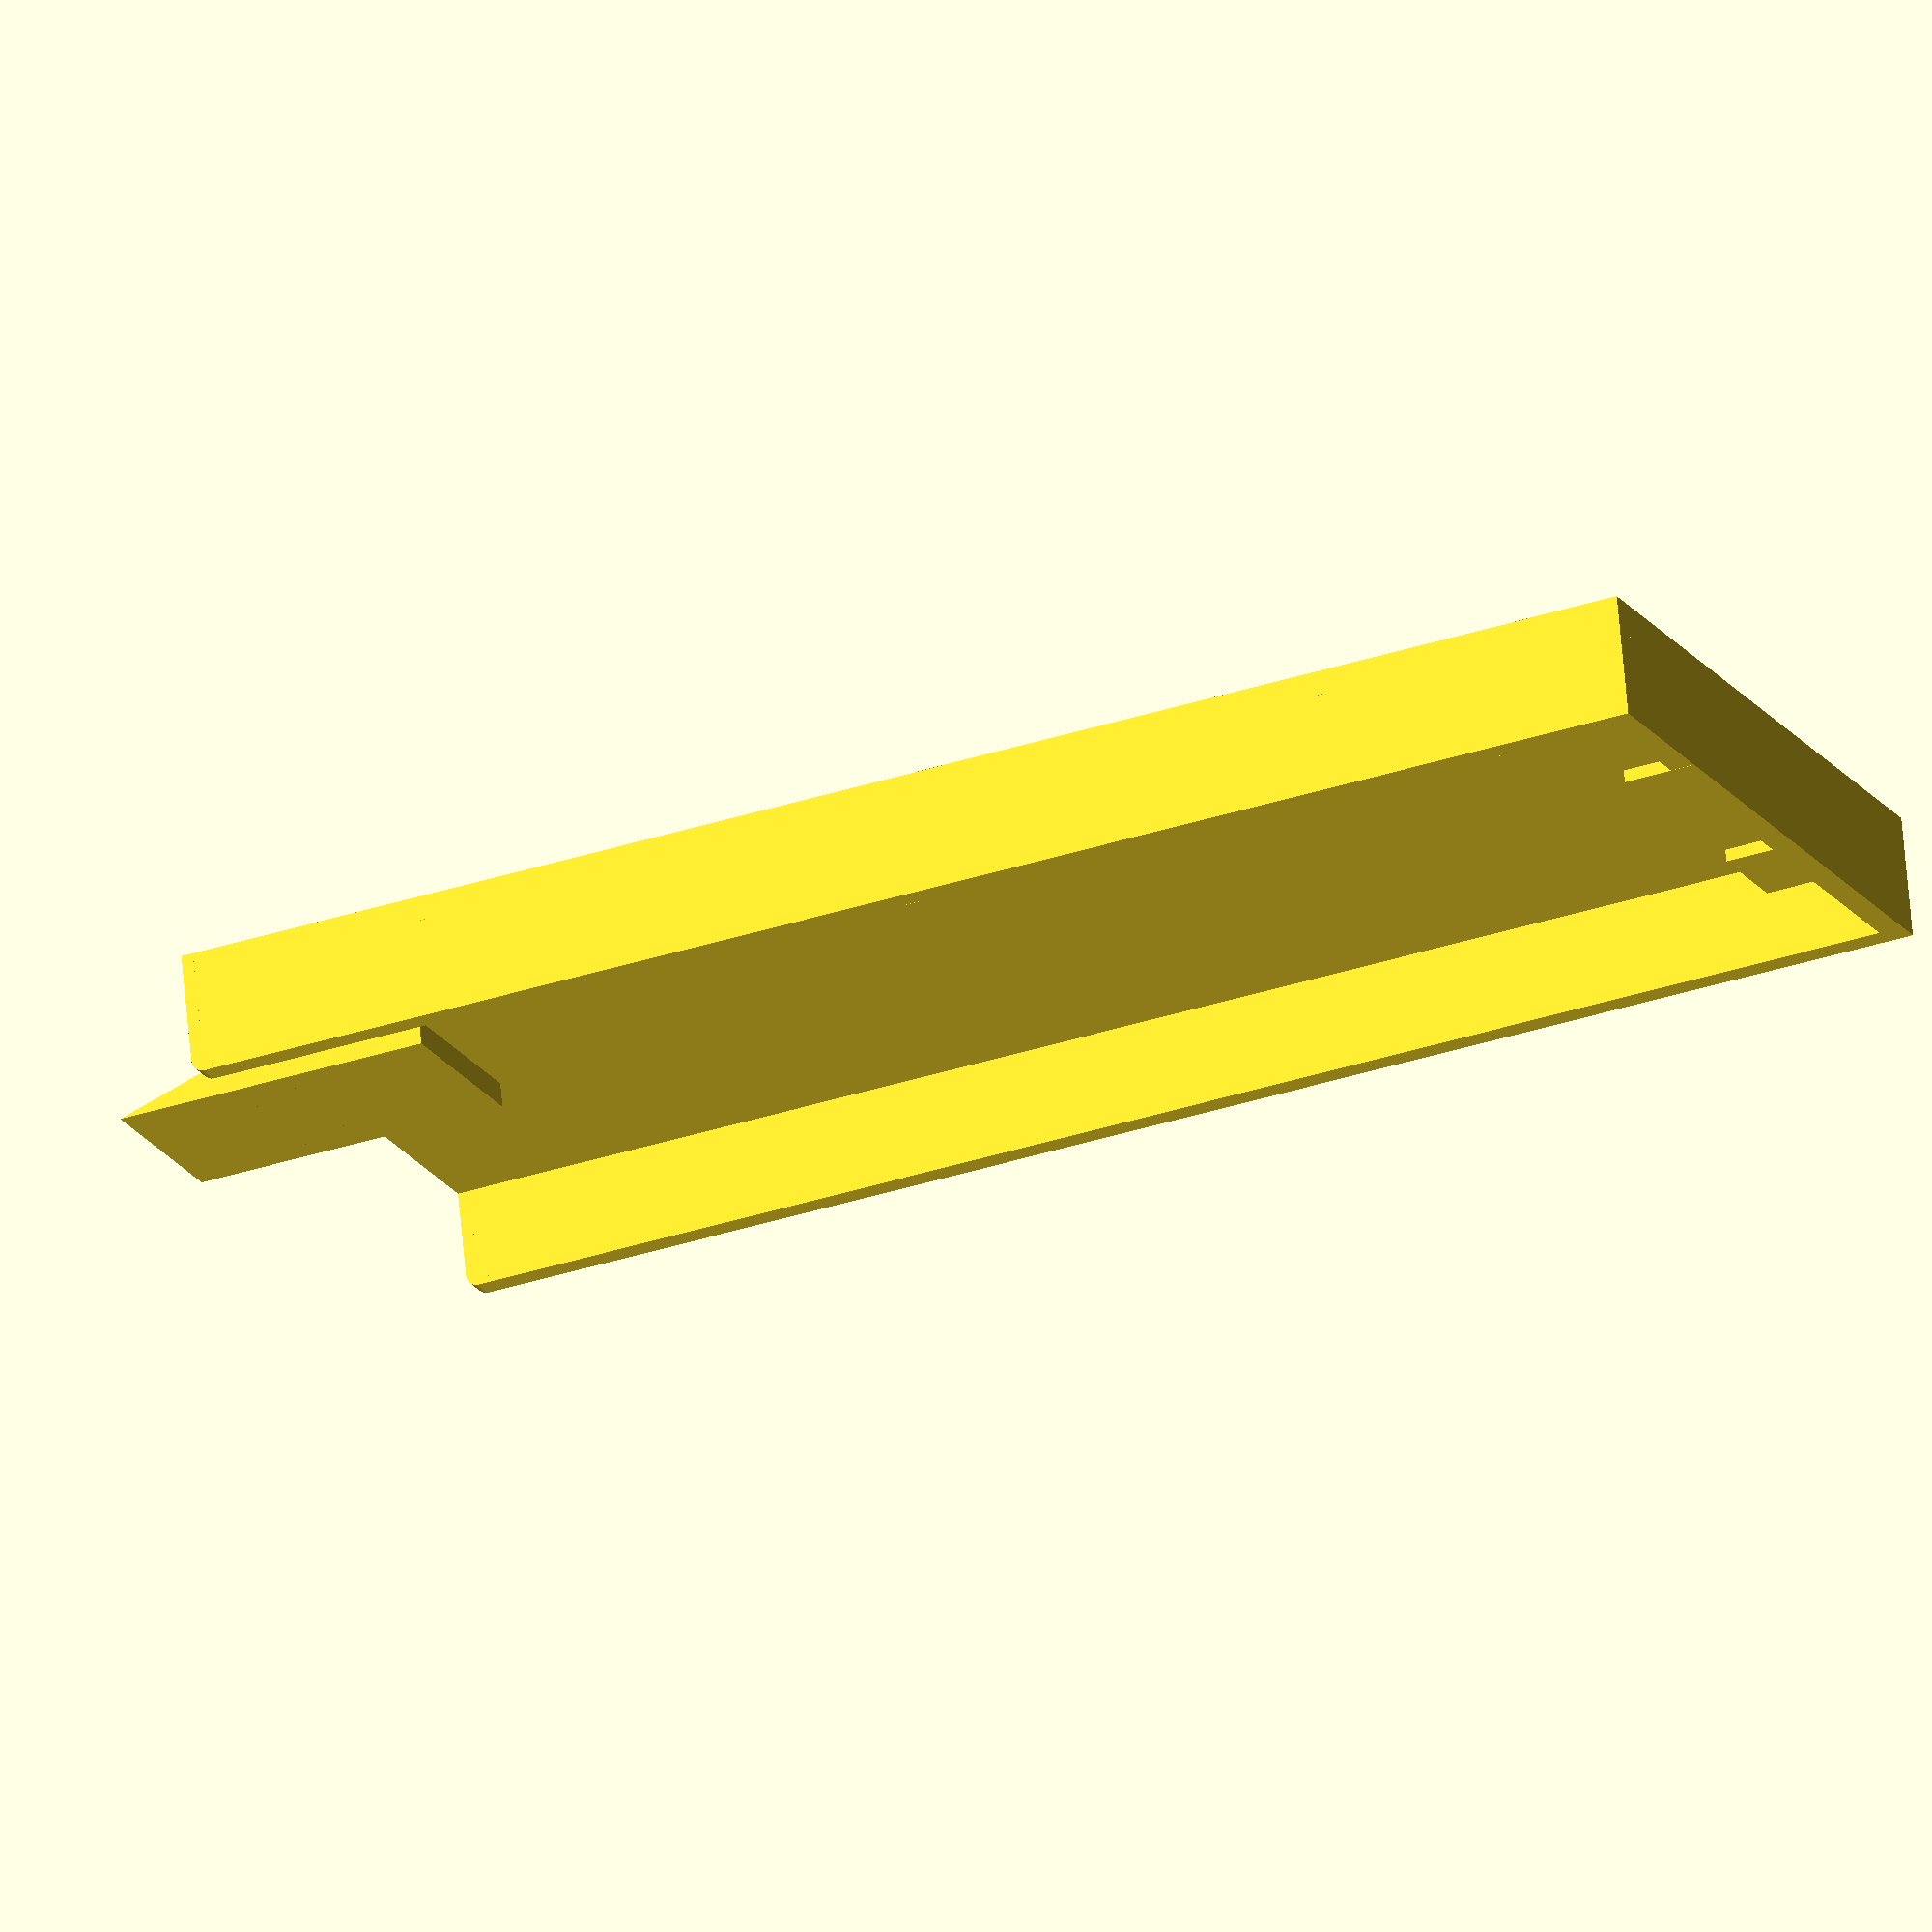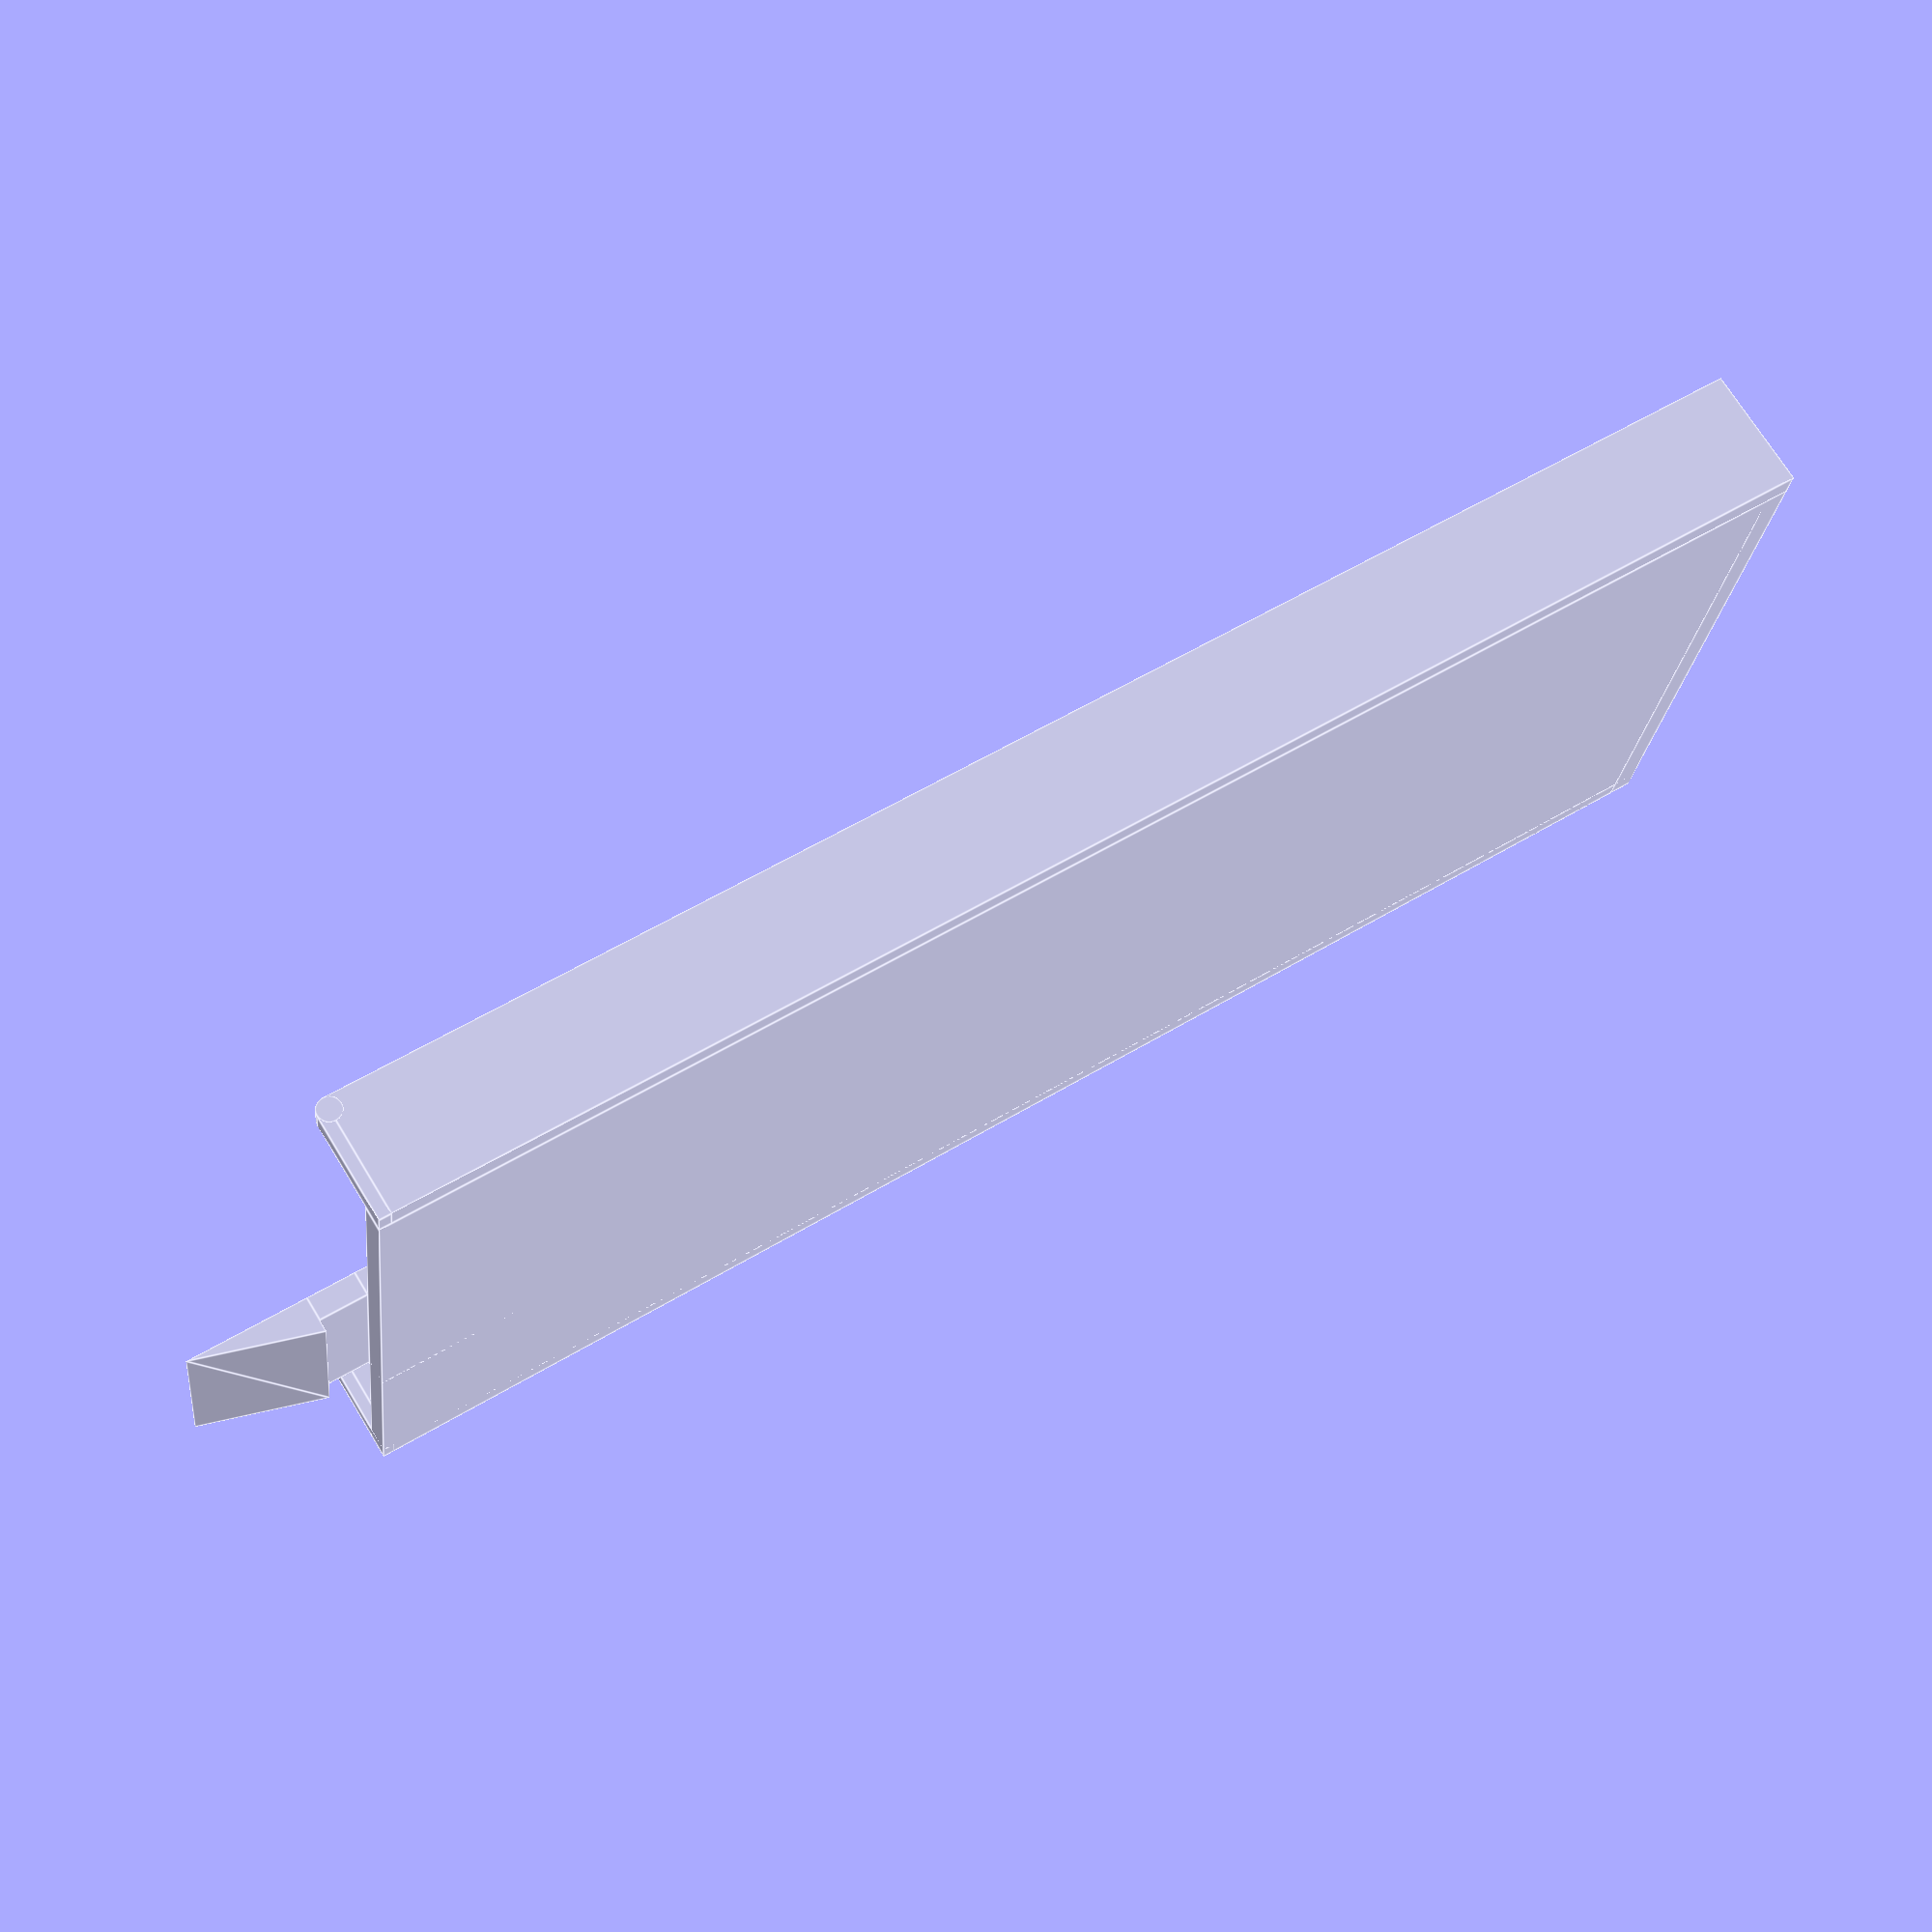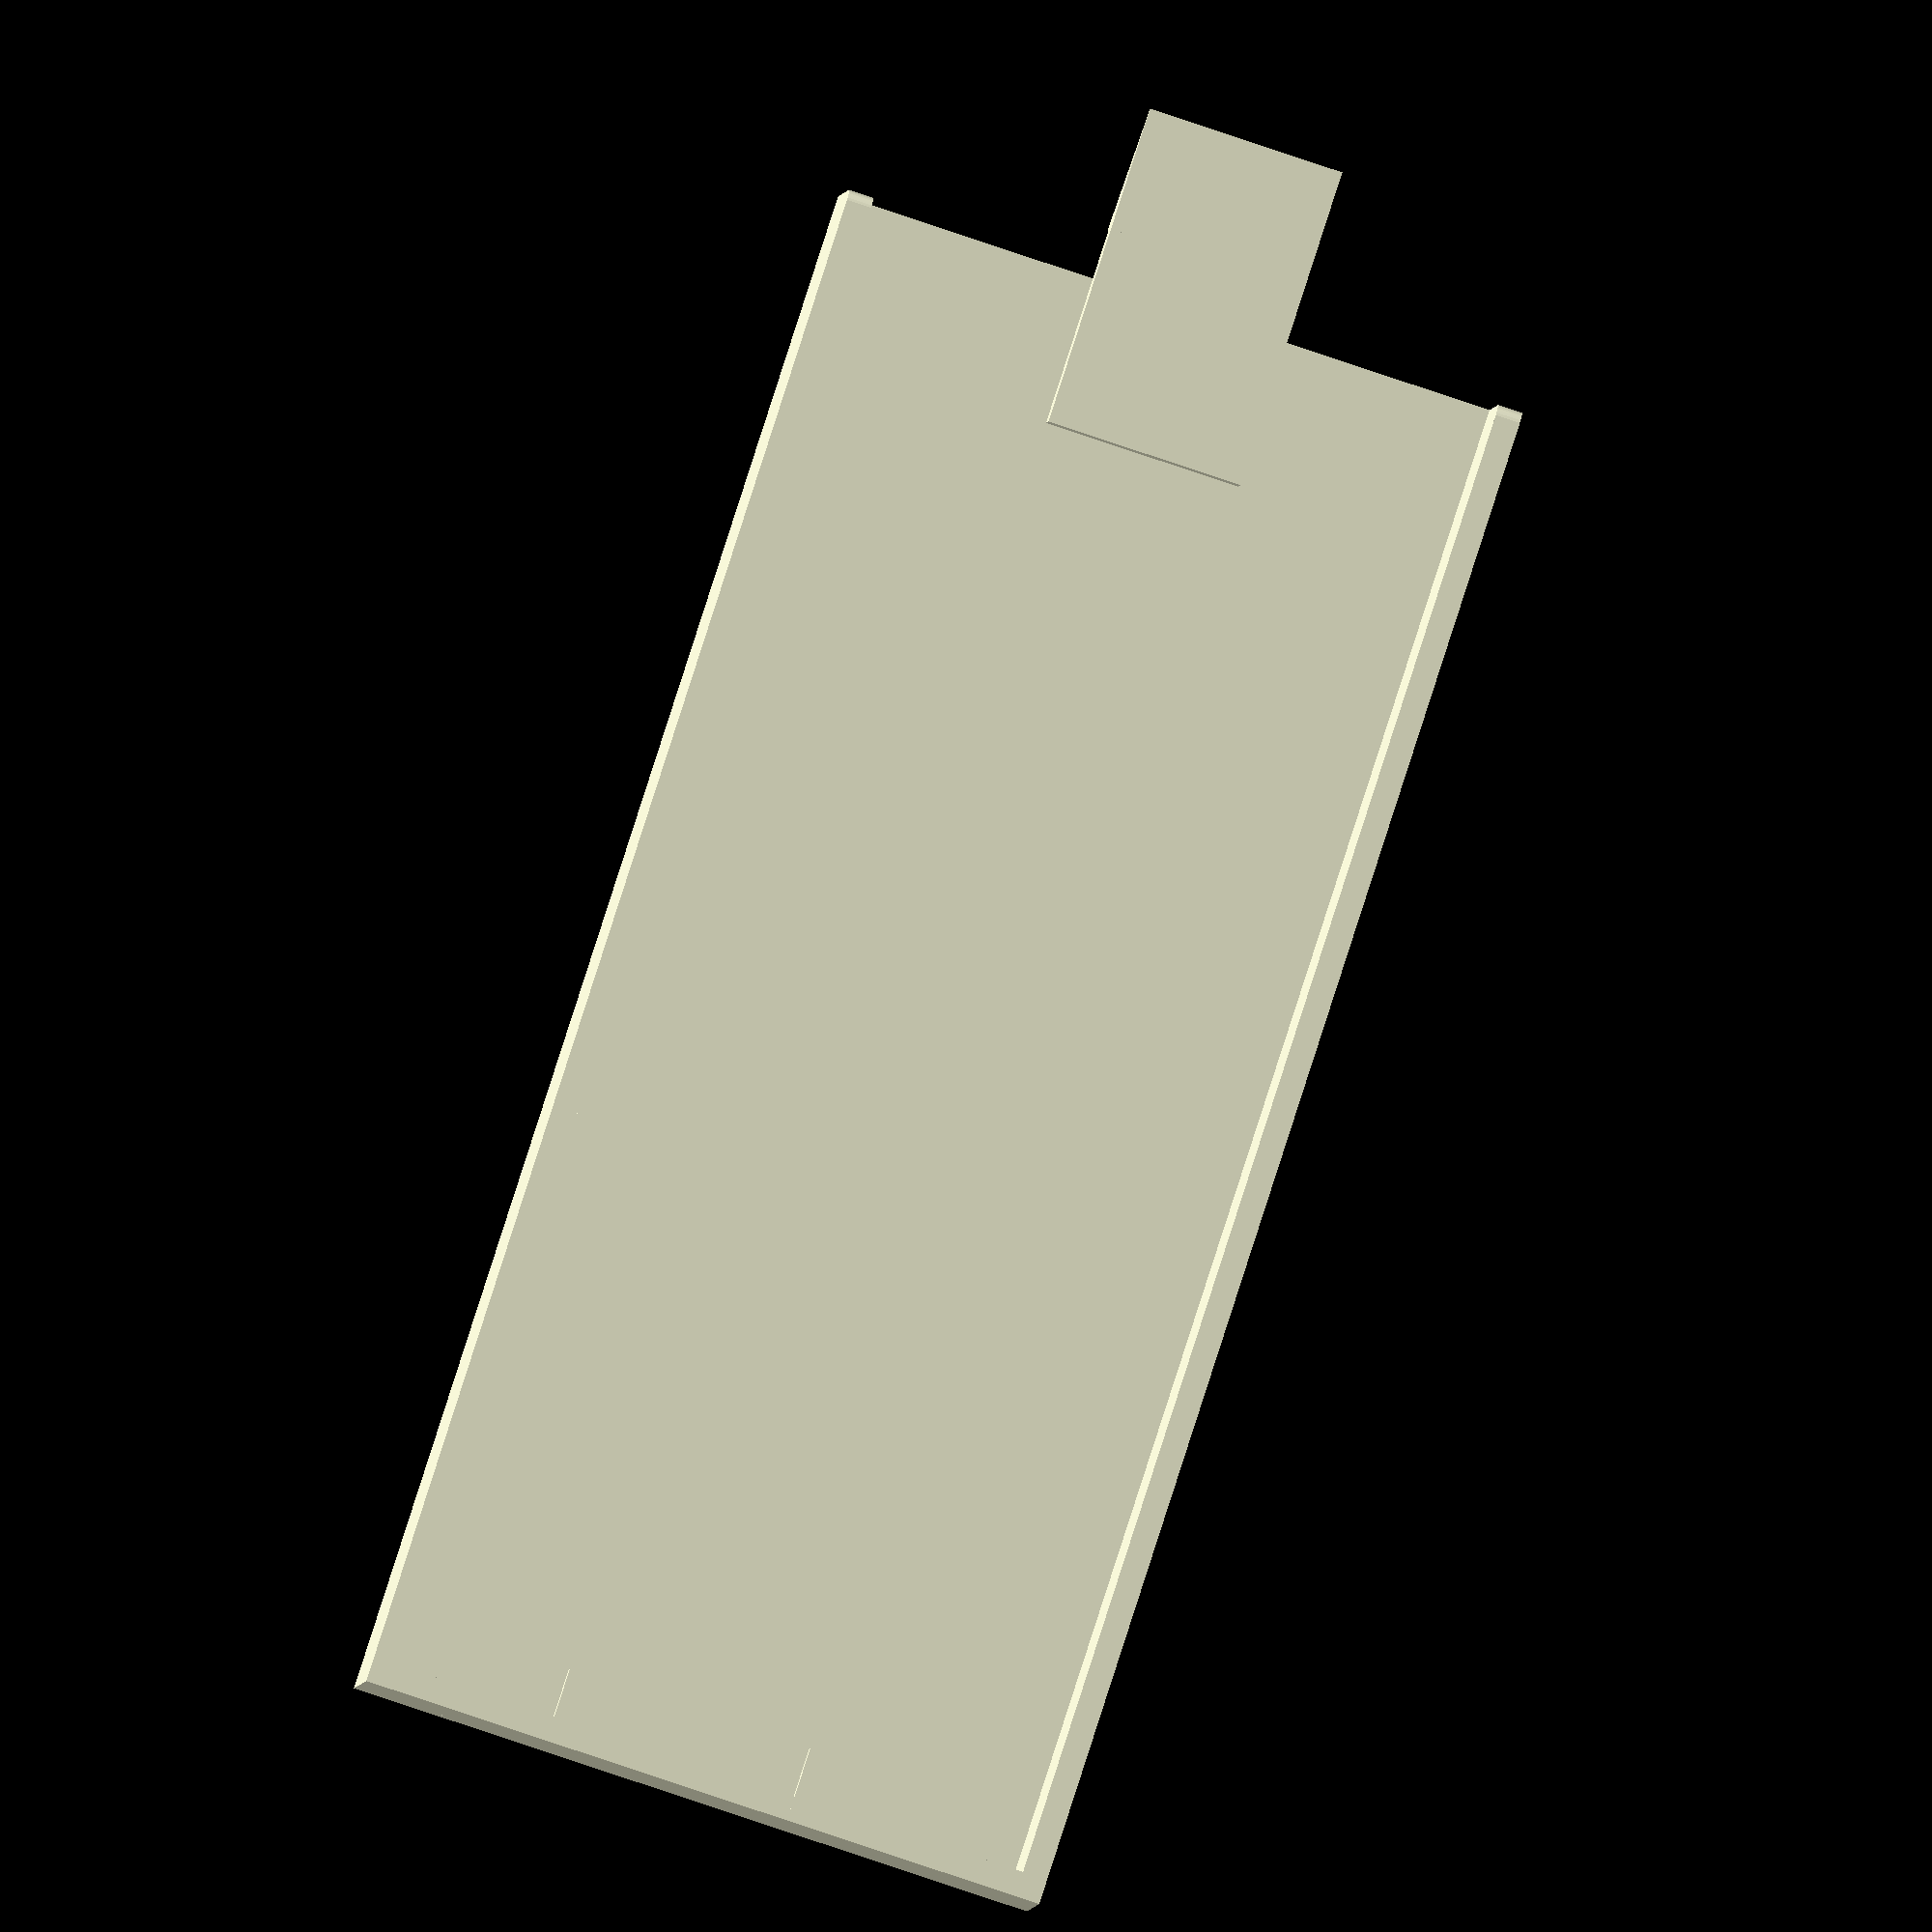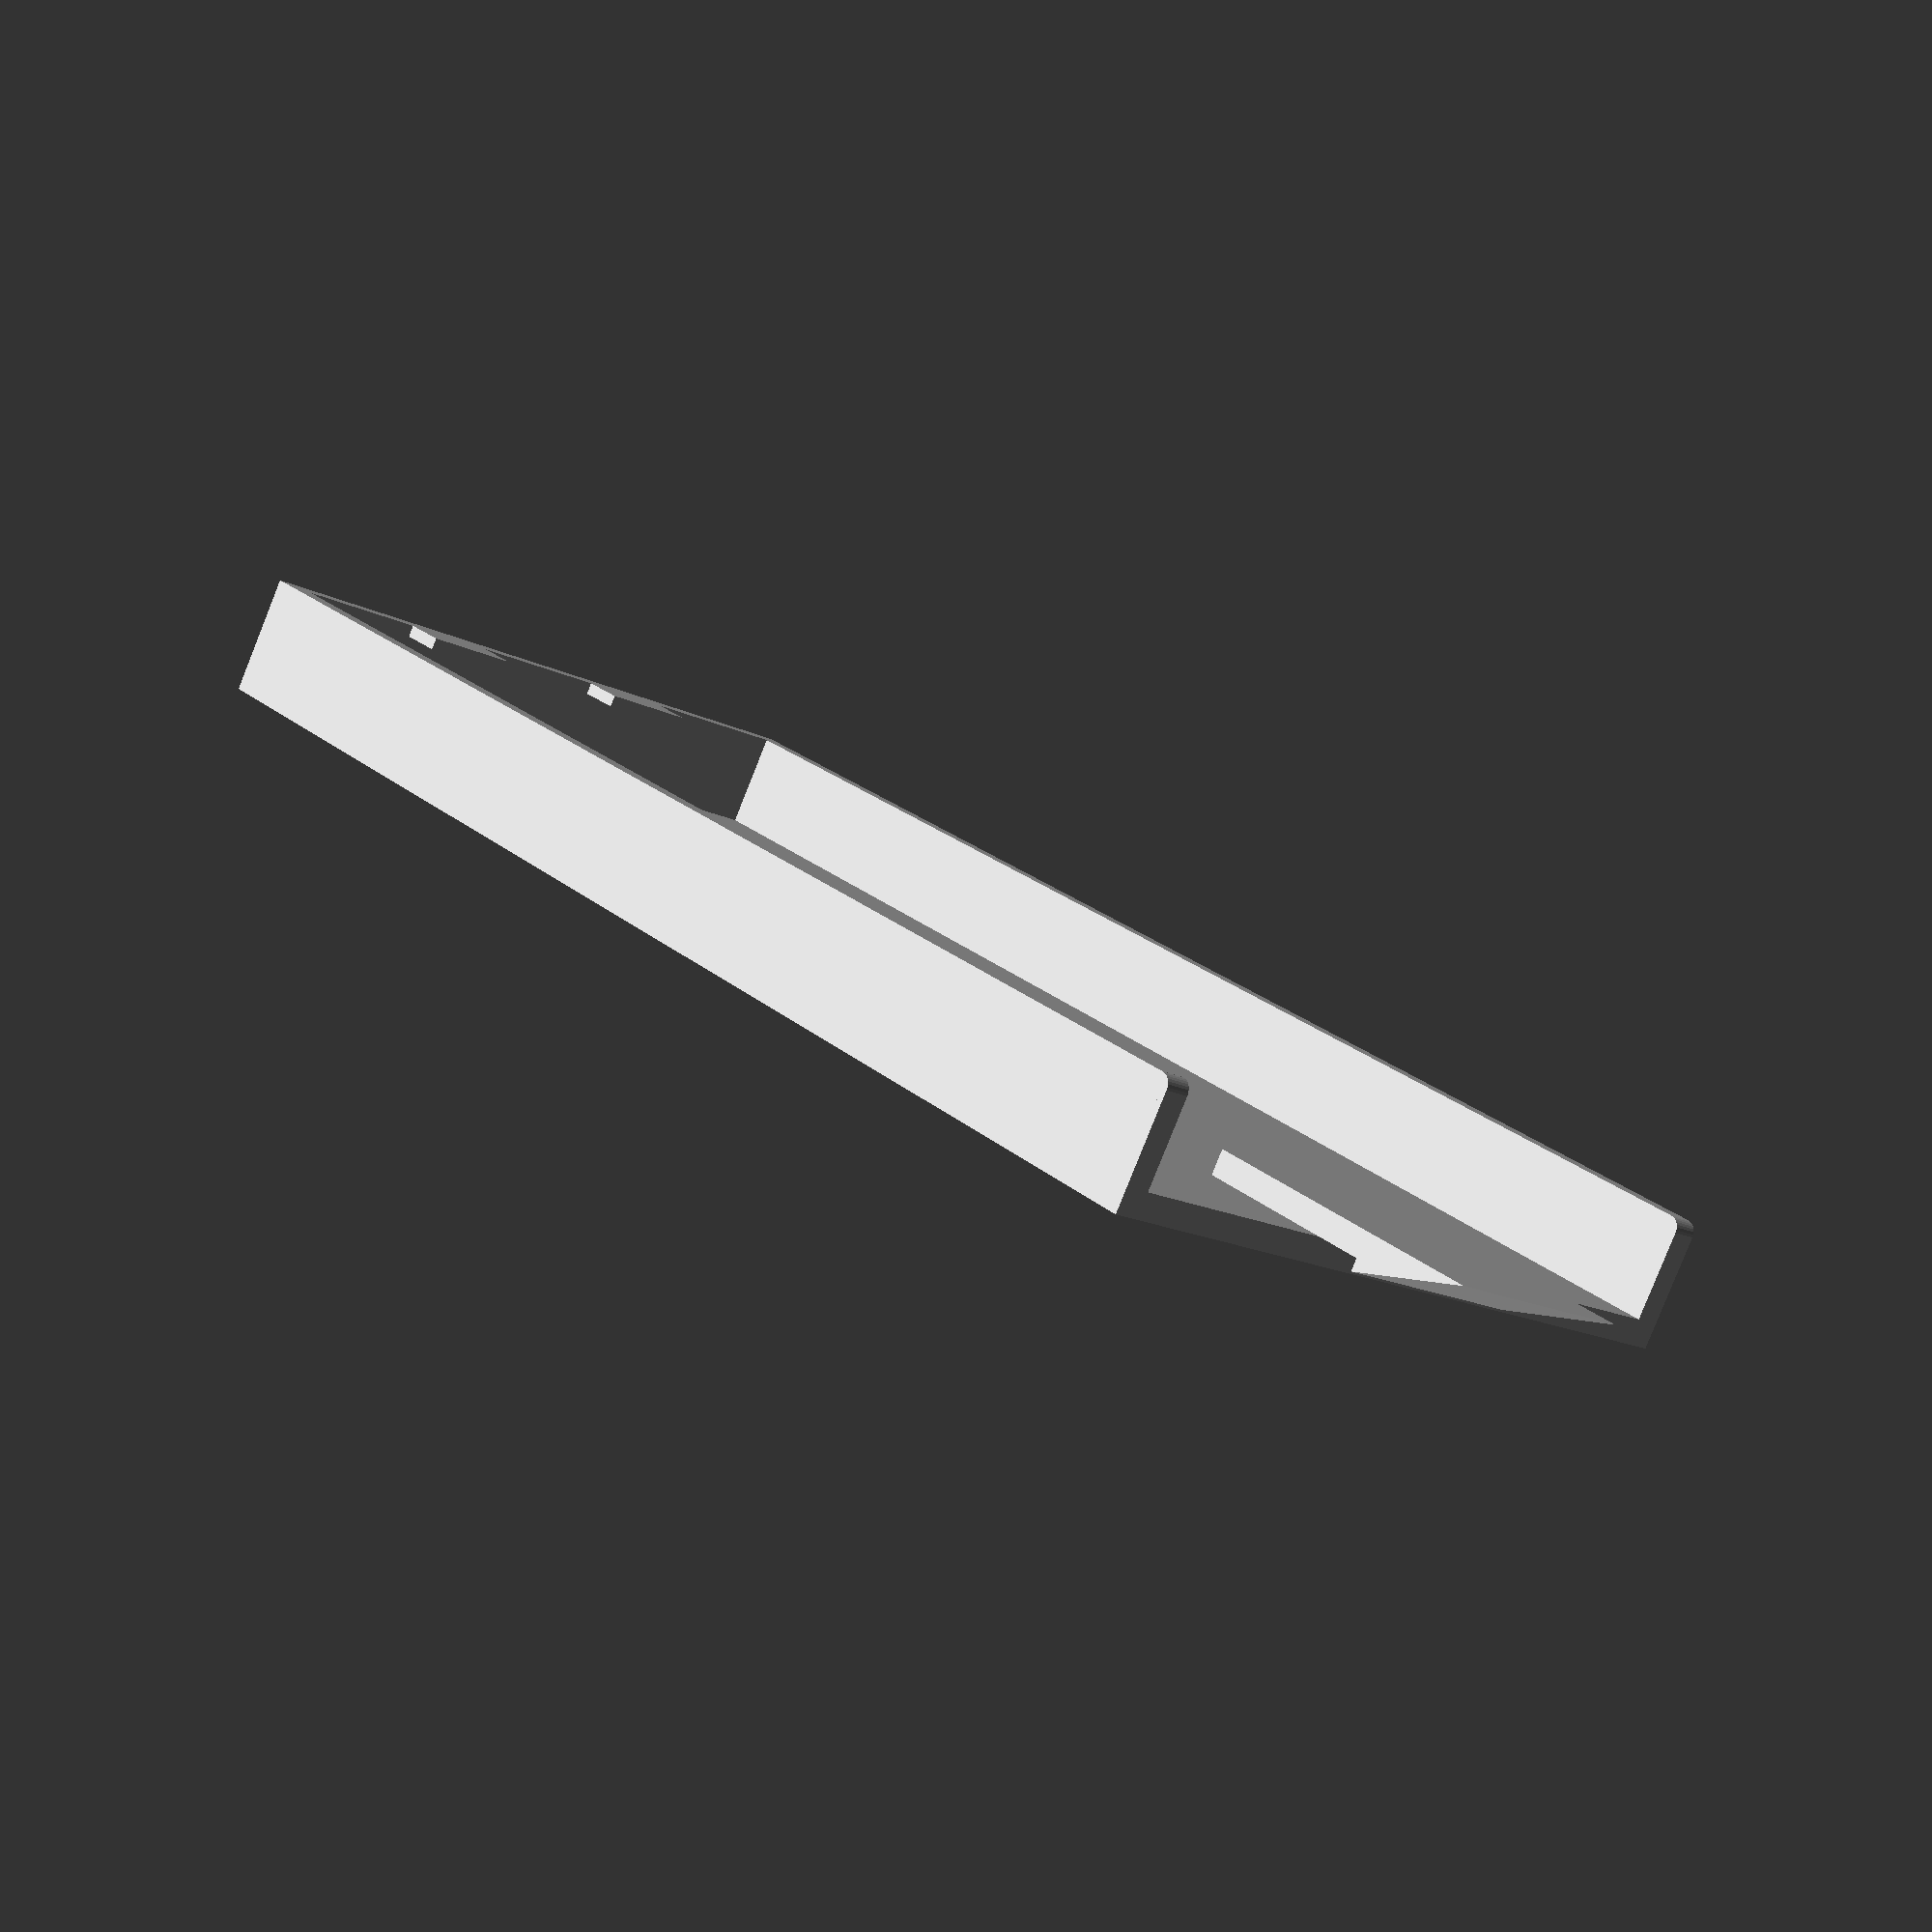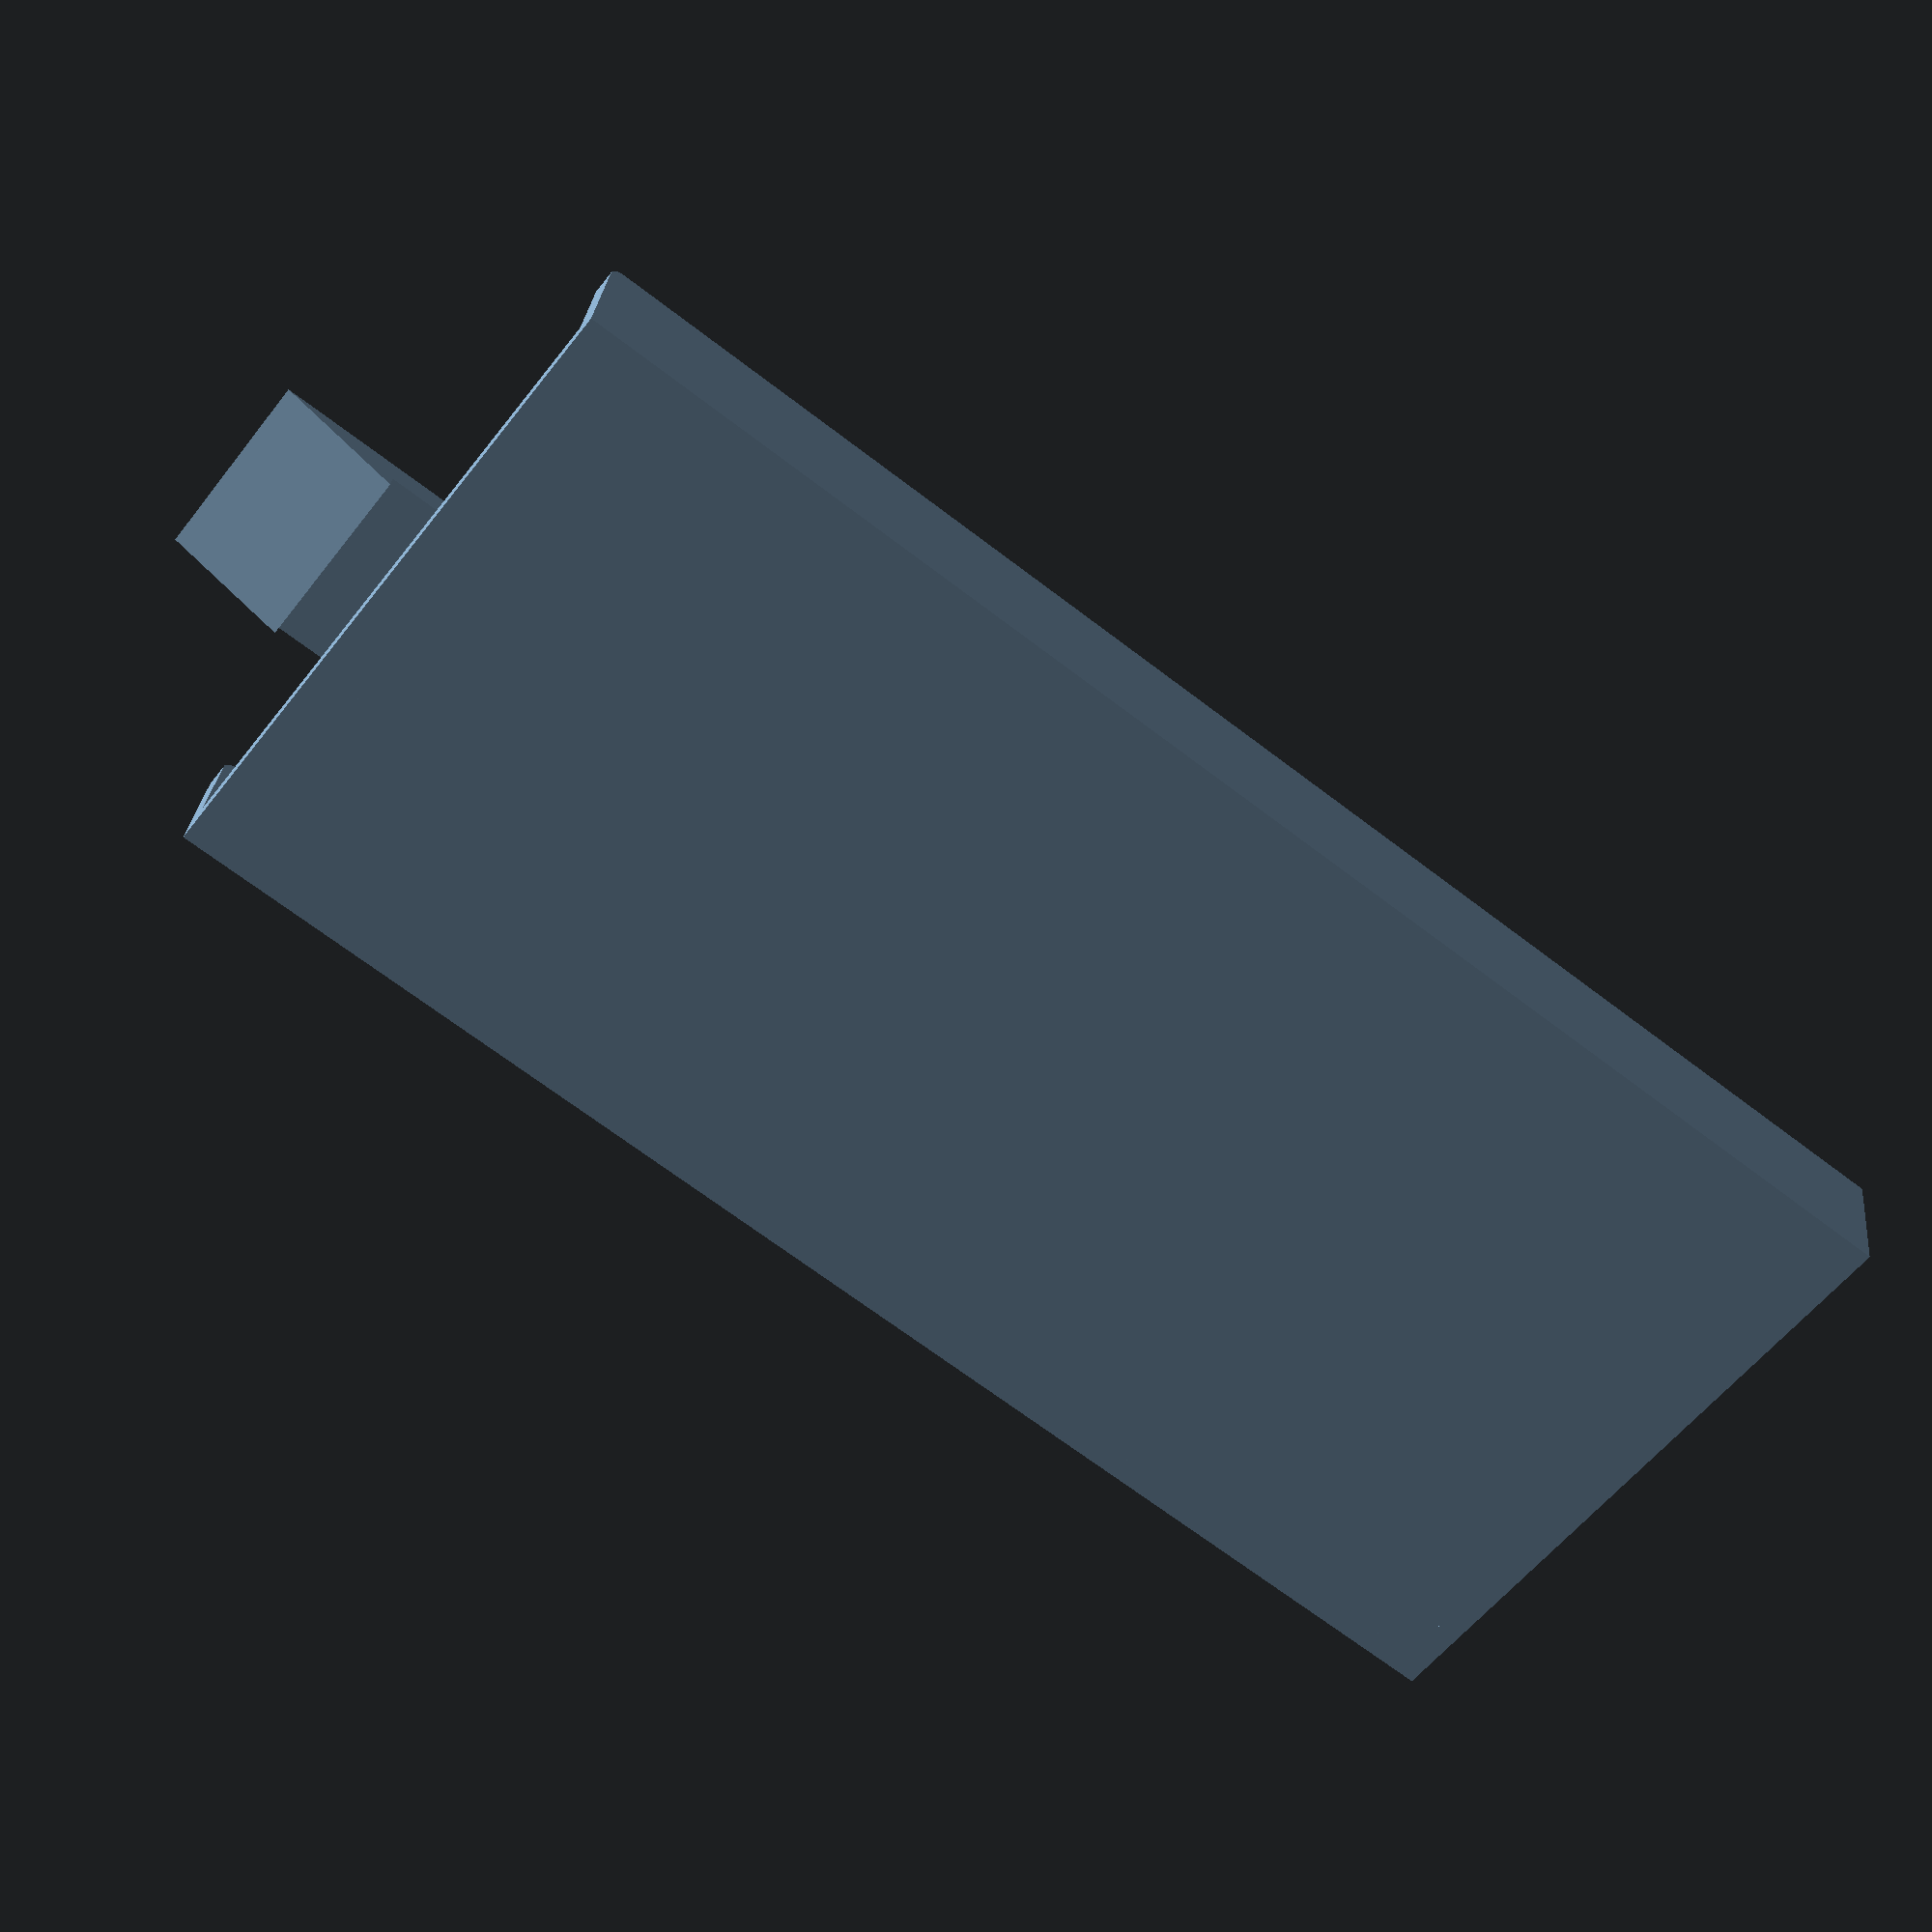
<openscad>
// Build the bottom of the box

// Sizes
height = 5;
thickness = 1;
clip_thickness = 0.5;
clip_width = 4;
clip_depth = 3;
span = 62;
inside_width = 25;
outside_width = inside_width + 2* thickness;
total_height = height + thickness;

release_width = 8;
release_thickness = 1.5;

module release() {
  cube([6, release_width, 2 * thickness]);
  translate([6, 0, thickness]) cube([2, release_width, thickness ]);
  rotate([90,0,0]) {
    translate([8,2,-release_width])
    linear_extrude(release_width) polygon(points=[[0,-release_thickness], [0,0], [5,0] ]);
  }
}

module clip() {
  cube([clip_depth, clip_width ,clip_thickness]);
}

module bottom() {
  cube([span,outside_width,thickness]);
  translate([span-6,(outside_width-release_width)/2,0]) release();
}

module side() {
  union (){
    cube([span-0.5,thickness,height]);
    translate([span-0.5,0,0]) cube([0.5, thickness, height-0.5]);
    rotate([90,0,0]) translate([span-0.5,height-0.5,-thickness/2]) cylinder($fn=30, r=0.5, h=1, center=true);
  }
}

module end() {
  cube([1,outside_width,height]);
  a = clip_width*2 + 6;
  b = (outside_width - a)/2;
  c = b + clip_width + 6;
  translate([0, b ,height -clip_thickness]) clip();
  translate([0, c ,height -clip_thickness]) clip();
  /* translate([0, (outside_width-clip_width)/2 ,height -1]) color("red") clip(); */
}

/* release(); */
/* bottom (); */
/* end(); */
union() {
  translate([-span/2,-outside_width/2,0]) bottom();
  translate([-span/2,-outside_width/2,0]) side();
  translate([-span/2,+outside_width/2,0]) side();
  translate([-span/2,-outside_width/2,0]) end();
}

</openscad>
<views>
elev=112.2 azim=336.3 roll=185.2 proj=o view=wireframe
elev=289.3 azim=353.0 roll=148.6 proj=p view=edges
elev=3.3 azim=288.0 roll=354.4 proj=o view=solid
elev=263.1 azim=231.1 roll=201.8 proj=p view=wireframe
elev=330.2 azim=322.8 roll=185.7 proj=p view=wireframe
</views>
